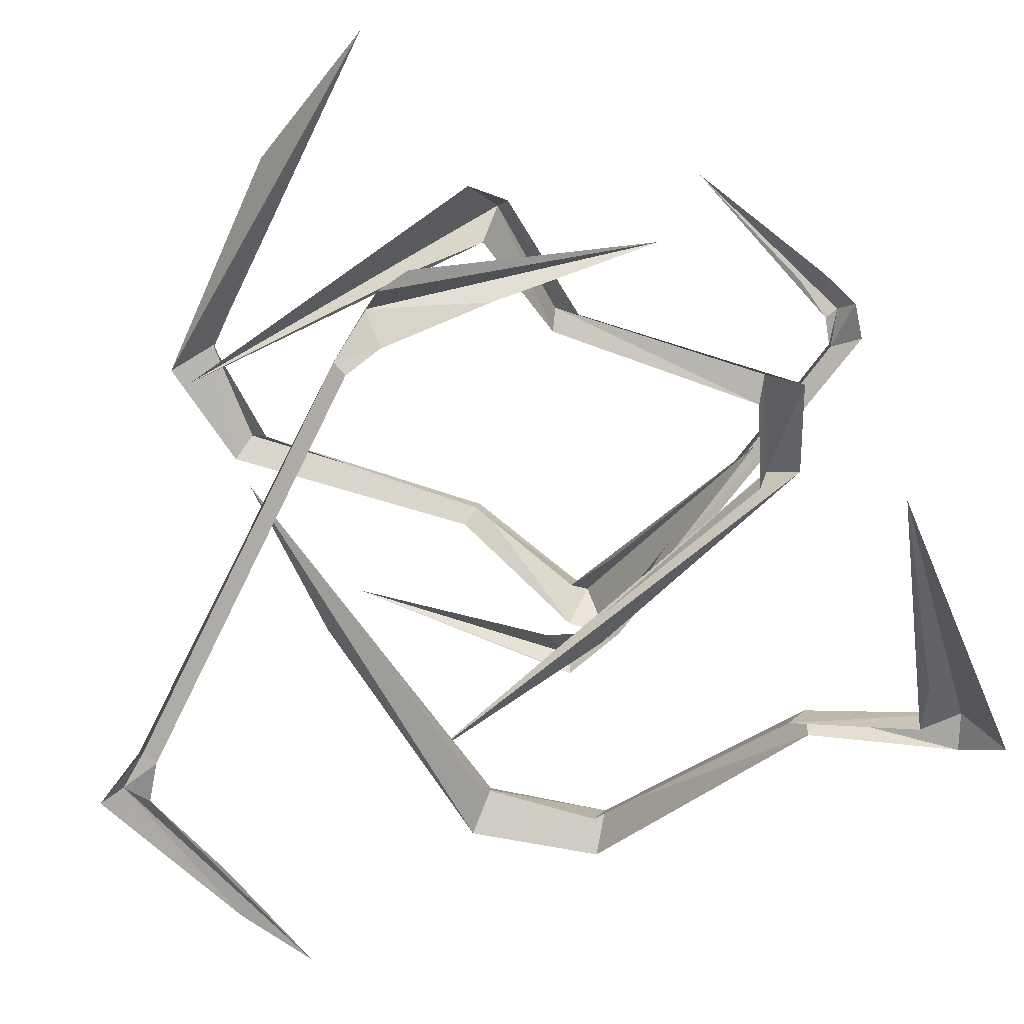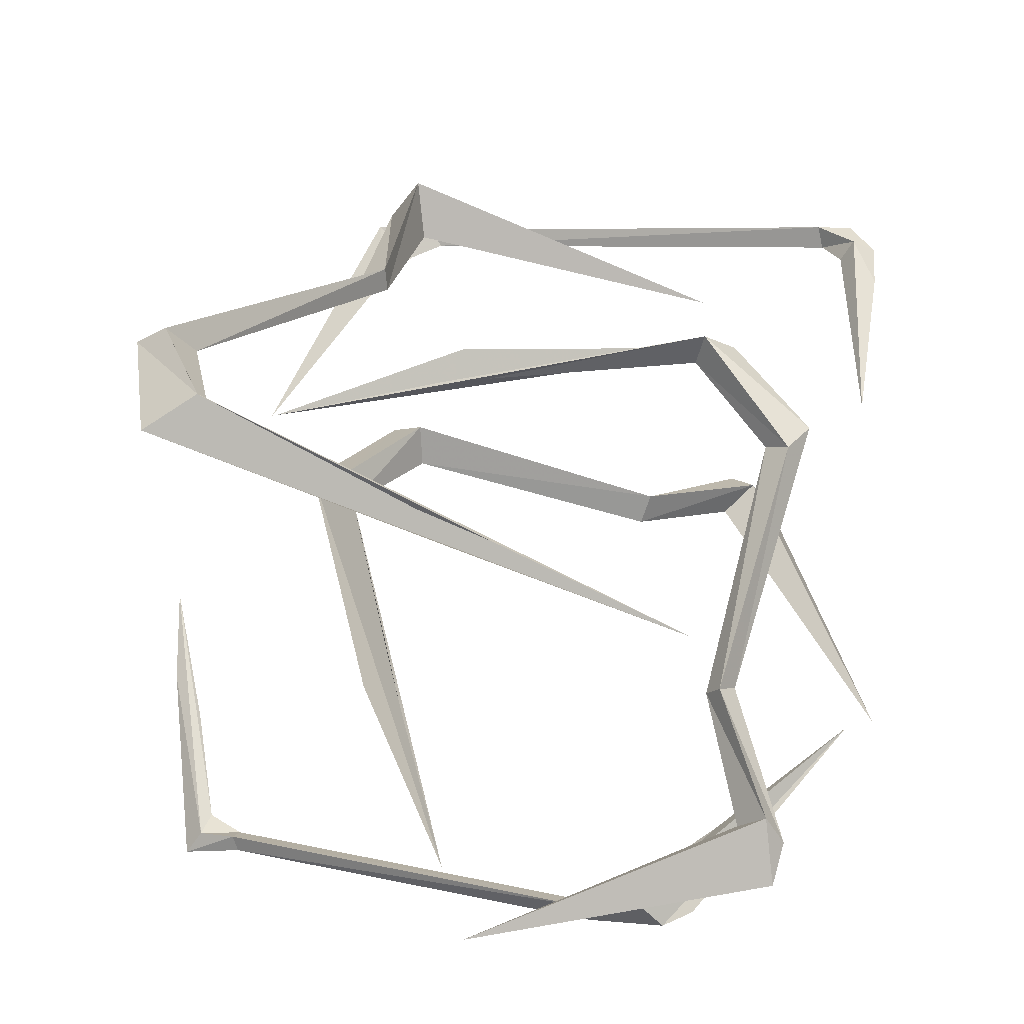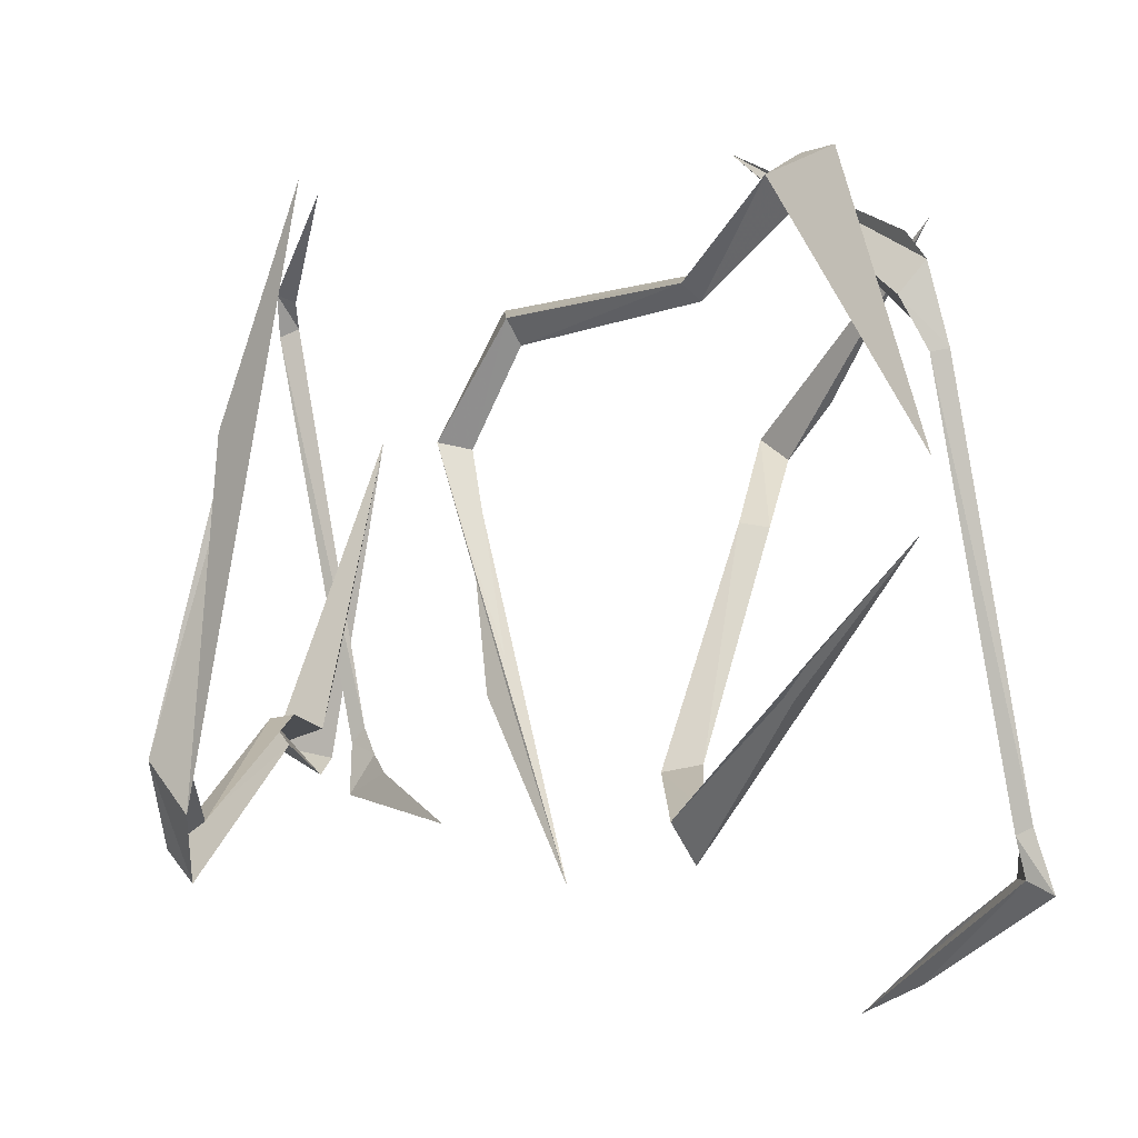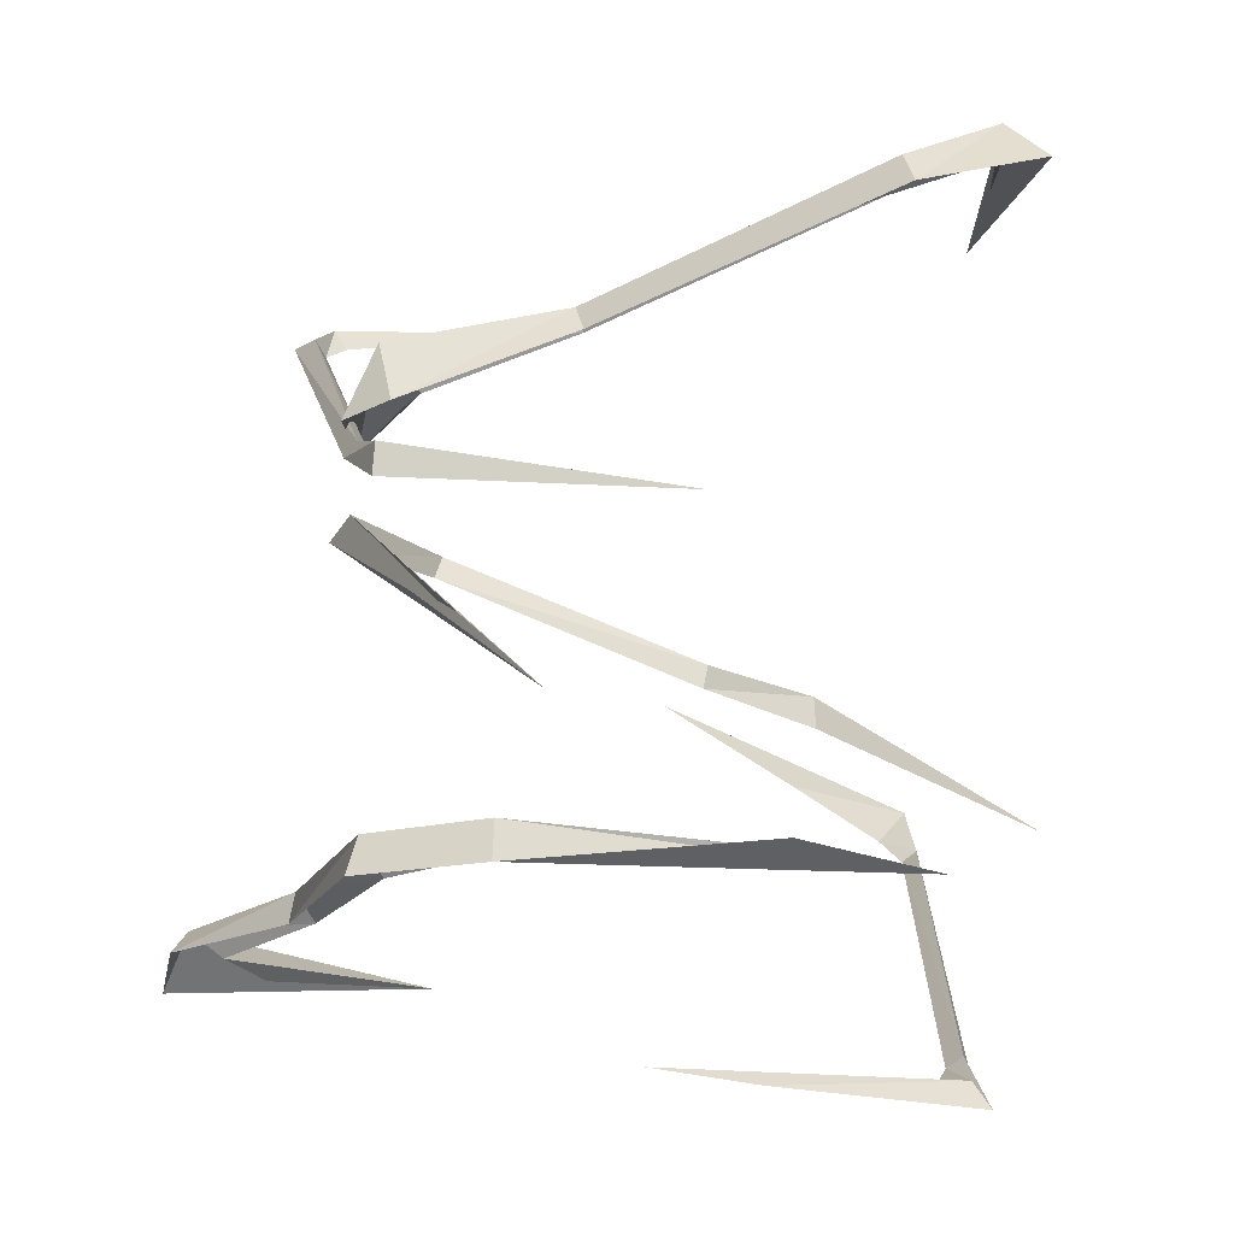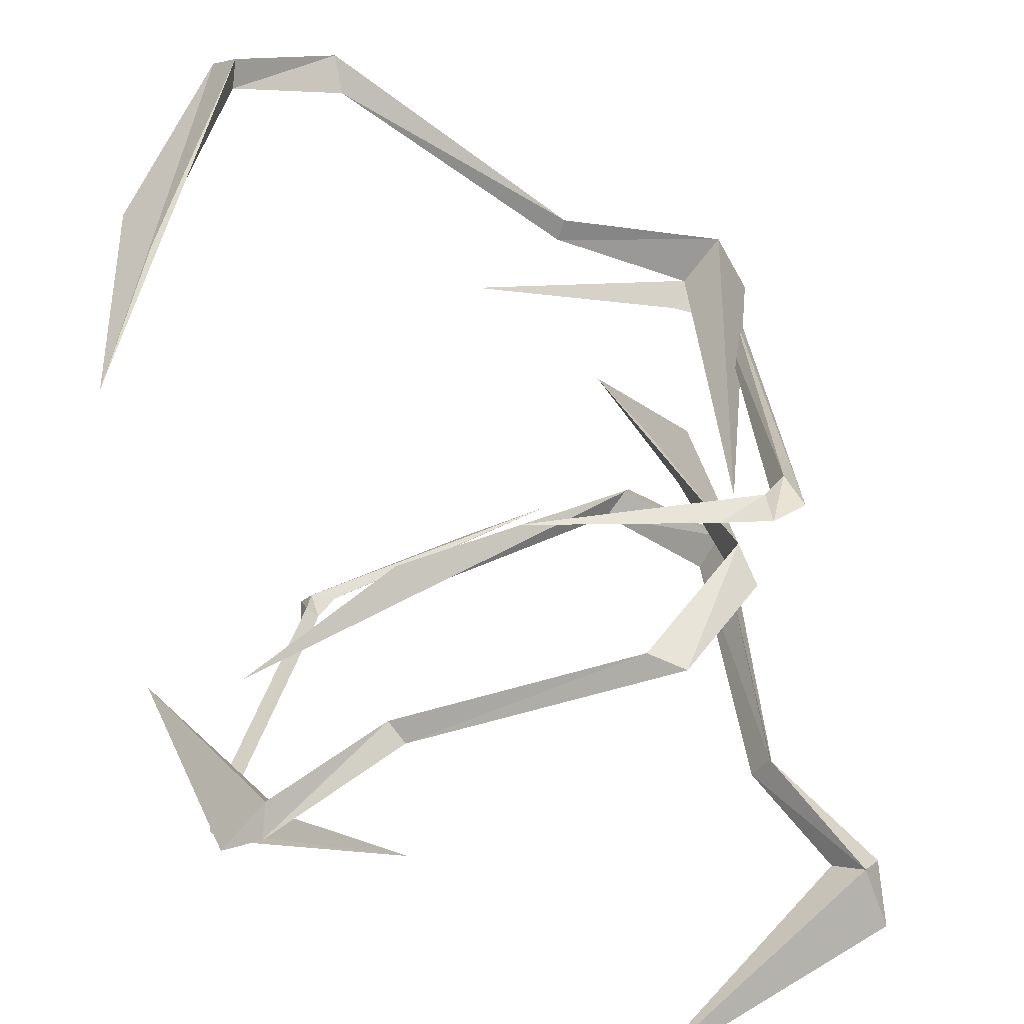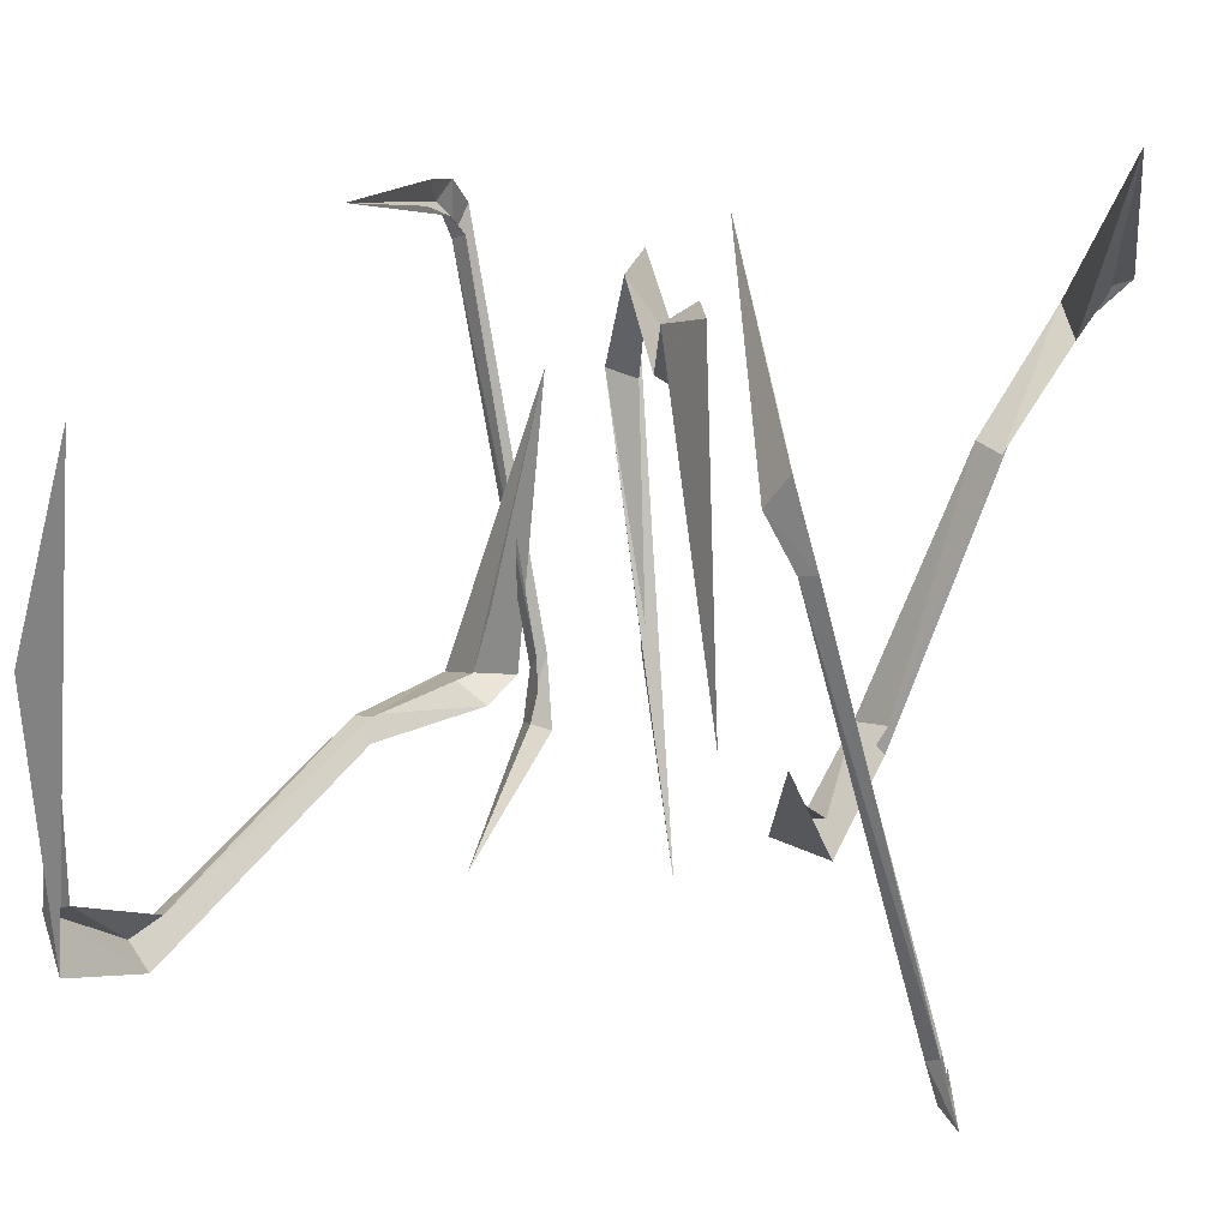
<metadata>
{"format":"obj","ext":"obj","renderer":"f3d","projection":"perspective","resolution":1024,"background":"white","views":[{"elev":-59.5,"azim":-35.8,"up":"+Y"},{"elev":49.0,"azim":-77.4,"up":"+Y"},{"elev":-9.8,"azim":-104.4,"up":"+Z"},{"elev":5.9,"azim":171.3,"up":"+Y"},{"elev":36.6,"azim":-0.7,"up":"+Y"},{"elev":18.0,"azim":-72.1,"up":"+Z"}]}
</metadata>
<code>
o Spellcharge1_back
v -0.57 0.26 -1
v -0.61 0.2 -1.04
v -0.04 0.33 -1.24
v 0.24 0.4 -1.31
v -0.49 0.25 -0.99
v -0.17 0.32 -1.12
v -0.58 0.29 -0.89
v -0.6 0.25 -0.87
v -0.54 0.26 -0.88
v -0.76 0.56 0.28
v -0.77 0.51 0.29
v -0.72 0.53 0.28
v -0.76 0.64 0.42
v -0.78 0.57 0.51
v -0.68 0.57 0.38
v -0.18 0.88 0.94
v -0.74 0.61 0.59
v -0.49 0.69 0.61
v 0.75 1.48 0.32
v 0.73 1.38 0.3
v 0.55 1.3 -0.47
v 0.41 1.18 -0.97
v 0.8 1.4 0.41
v 0.66 1.35 -0.42
v 0.48 1.34 0.63
v 0.51 1.29 0.56
v 0.59 1.32 0.68
v -0.24 1.04 0.56
v -0.22 0.98 0.52
v -0.19 0.99 0.6
v -0.58 0.92 0.76
v -0.57 0.84 0.68
v -0.59 0.83 0.82
v -1.01 0.66 -0.04
v -0.67 0.8 0.54
v -0.71 0.78 0.81
v 0.76 1.95 0.73
v 0.78 1.91 0.79
v 0.64 1.92 0.81
v 0.12 1.94 0.84
v 0.73 1.9 0.7
v 0.59 1.91 0.75
v 0.82 1.93 0.62
v 0.87 1.9 0.71
v 0.79 1.88 0.64
v 0.79 1.71 -0.55
v 0.82 1.67 -0.52
v 0.76 1.68 -0.51
v 0.76 1.72 -0.7
v 0.77 1.64 -0.72
v 0.71 1.66 -0.59
v 0.02 1.61 -0.84
v 0.69 1.64 -0.73
v 0.62 1.65 -0.65
v -0.68 2.44 -0.77
v -0.69 2.36 -0.74
v -0.86 2.28 0.03
v -0.95 2.16 0.54
v -0.76 2.36 -0.9
v -0.94 2.33 -0.06
v -0.4 2.36 -0.95
v -0.38 2.27 -0.88
v -0.41 2.3 -1.03
v 0.28 2.02 -0.55
v 0.26 1.96 -0.54
v 0.27 1.97 -0.62
v 0.74 1.94 -0.57
v 0.64 1.82 -0.53
v 0.72 1.81 -0.65
v 0.73 1.64 0.31
v 0.67 1.78 -0.36
v 0.83 1.76 -0.59
v 0.5 0.86 -0.78
v 0.44 0.78 -0.75
v -0.27 0.7 -0.41
v -0.73 0.58 -0.17
v 0.52 0.78 -0.9
v -0.25 0.75 -0.53
v 0.8 0.8 -0.61
v 0.74 0.69 -0.59
v 0.84 0.72 -0.71
v 0.91 0.52 0.16
v 0.86 0.44 0.14
v 0.93 0.44 0.14
v 1.18 0.36 0.48
v 1.09 0.3 0.4
v 1.23 0.32 0.4
v 0.48 0.06 1.02
v 0.97 0.2 0.56
v 1.25 0.18 0.54
f 1 2 3 4
f 5 1 4 6
f 7 8 2 1
f 9 7 1 5
f 10 11 8 7
f 12 10 7 9
f 13 14 11 10
f 15 13 10 12
f 16 17 14 13
f 18 16 13 15
f 19 20 21 22
f 23 19 22 24
f 25 26 20 19
f 27 25 19 23
f 28 29 26 25
f 30 28 25 27
f 31 32 29 28
f 33 31 28 30
f 34 35 32 31
f 36 34 31 33
f 37 38 39 40
f 41 37 40 42
f 43 44 38 37
f 45 43 37 41
f 46 47 44 43
f 48 46 43 45
f 49 50 47 46
f 51 49 46 48
f 52 53 50 49
f 54 52 49 51
f 55 56 57 58
f 59 55 58 60
f 61 62 56 55
f 63 61 55 59
f 64 65 62 61
f 66 64 61 63
f 67 68 65 64
f 69 67 64 66
f 70 71 68 67
f 72 70 67 69
f 73 74 75 76
f 77 73 76 78
f 79 80 74 73
f 81 79 73 77
f 82 83 80 79
f 84 82 79 81
f 85 86 83 82
f 87 85 82 84
f 88 89 86 85
f 90 88 85 87
o Spellcharge1_front
v -0.57 0.26 -1
v -0.61 0.2 -1.04
v -0.04 0.33 -1.24
v 0.24 0.4 -1.31
v -0.49 0.25 -0.99
v -0.17 0.32 -1.12
v -0.58 0.29 -0.89
v -0.6 0.25 -0.87
v -0.54 0.26 -0.88
v -0.76 0.56 0.28
v -0.77 0.51 0.29
v -0.72 0.53 0.28
v -0.76 0.64 0.42
v -0.78 0.57 0.51
v -0.68 0.57 0.38
v -0.18 0.88 0.94
v -0.74 0.61 0.59
v -0.49 0.69 0.61
v 0.75 1.48 0.32
v 0.73 1.38 0.3
v 0.55 1.3 -0.47
v 0.41 1.18 -0.97
v 0.8 1.4 0.41
v 0.66 1.35 -0.42
v 0.48 1.34 0.63
v 0.51 1.29 0.56
v 0.59 1.32 0.68
v -0.24 1.04 0.56
v -0.22 0.98 0.52
v -0.19 0.99 0.6
v -0.58 0.92 0.76
v -0.57 0.84 0.68
v -0.59 0.83 0.82
v -1.01 0.66 -0.04
v -0.67 0.8 0.54
v -0.71 0.78 0.81
v 0.76 1.95 0.73
v 0.78 1.91 0.79
v 0.64 1.92 0.81
v 0.12 1.94 0.84
v 0.73 1.9 0.7
v 0.59 1.91 0.75
v 0.82 1.93 0.62
v 0.87 1.9 0.71
v 0.79 1.88 0.64
v 0.79 1.71 -0.55
v 0.82 1.67 -0.52
v 0.76 1.68 -0.51
v 0.76 1.72 -0.7
v 0.77 1.64 -0.72
v 0.71 1.66 -0.59
v 0.02 1.61 -0.84
v 0.69 1.64 -0.73
v 0.62 1.65 -0.65
v -0.68 2.44 -0.77
v -0.69 2.36 -0.74
v -0.86 2.28 0.03
v -0.95 2.16 0.54
v -0.76 2.36 -0.9
v -0.94 2.33 -0.06
v -0.4 2.36 -0.95
v -0.38 2.27 -0.88
v -0.41 2.3 -1.03
v 0.28 2.02 -0.55
v 0.26 1.96 -0.54
v 0.27 1.97 -0.62
v 0.74 1.94 -0.57
v 0.64 1.82 -0.53
v 0.72 1.81 -0.65
v 0.73 1.64 0.31
v 0.67 1.78 -0.36
v 0.83 1.76 -0.59
v 0.5 0.86 -0.78
v 0.44 0.78 -0.75
v -0.27 0.7 -0.41
v -0.73 0.58 -0.17
v 0.52 0.78 -0.9
v -0.25 0.75 -0.53
v 0.8 0.8 -0.61
v 0.74 0.69 -0.59
v 0.84 0.72 -0.71
v 0.91 0.52 0.16
v 0.86 0.44 0.14
v 0.93 0.44 0.14
v 1.18 0.36 0.48
v 1.09 0.3 0.4
v 1.23 0.32 0.4
v 0.48 0.06 1.02
v 0.97 0.2 0.56
v 1.25 0.18 0.54
f 91 92 93 94
f 95 91 94 96
f 97 98 92 91
f 99 97 91 95
f 100 101 98 97
f 102 100 97 99
f 103 104 101 100
f 105 103 100 102
f 106 107 104 103
f 108 106 103 105
f 109 110 111 112
f 113 109 112 114
f 115 116 110 109
f 117 115 109 113
f 118 119 116 115
f 120 118 115 117
f 121 122 119 118
f 123 121 118 120
f 124 125 122 121
f 126 124 121 123
f 127 128 129 130
f 131 127 130 132
f 133 134 128 127
f 135 133 127 131
f 136 137 134 133
f 138 136 133 135
f 139 140 137 136
f 141 139 136 138
f 142 143 140 139
f 144 142 139 141
f 145 146 147 148
f 149 145 148 150
f 151 152 146 145
f 153 151 145 149
f 154 155 152 151
f 156 154 151 153
f 157 158 155 154
f 159 157 154 156
f 160 161 158 157
f 162 160 157 159
f 163 164 165 166
f 167 163 166 168
f 169 170 164 163
f 171 169 163 167
f 172 173 170 169
f 174 172 169 171
f 175 176 173 172
f 177 175 172 174
f 178 179 176 175
f 180 178 175 177

</code>
